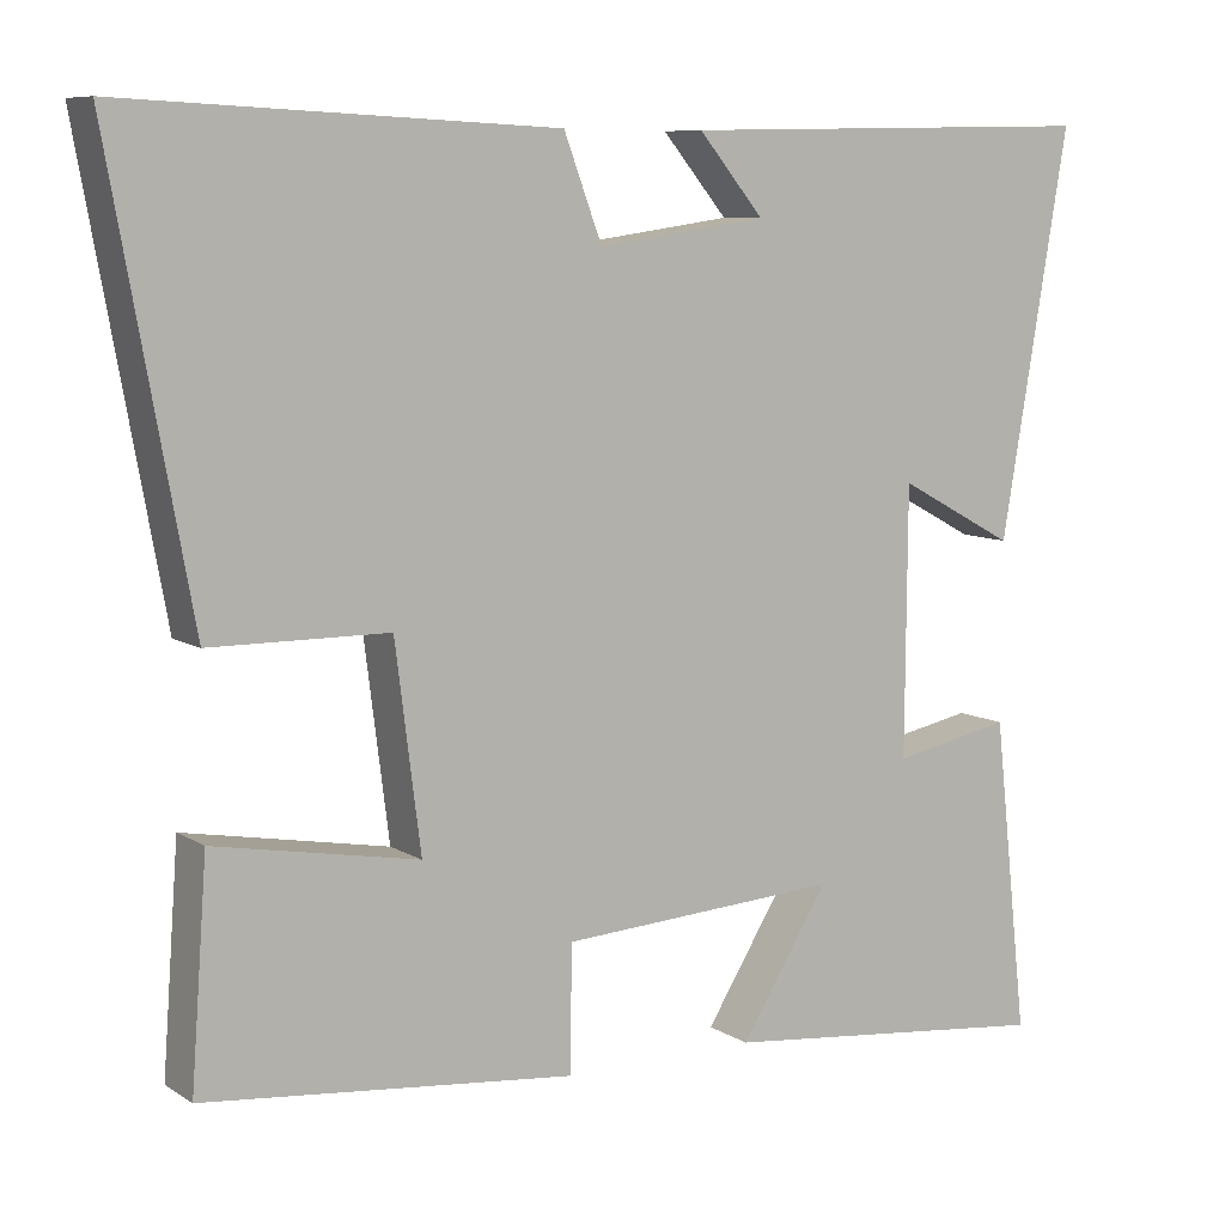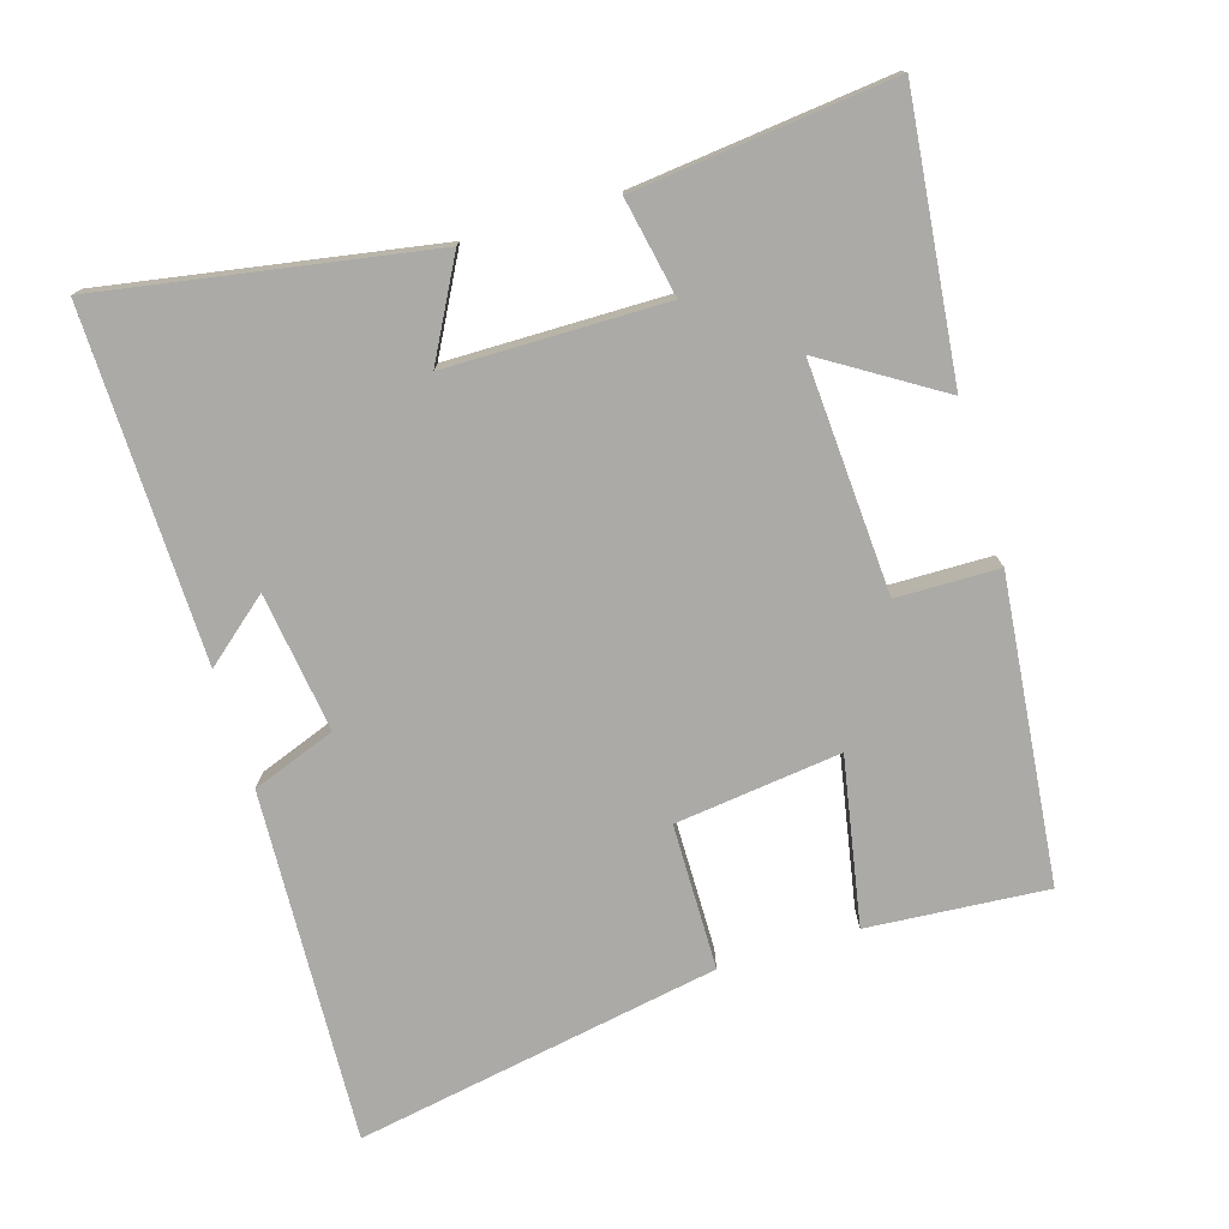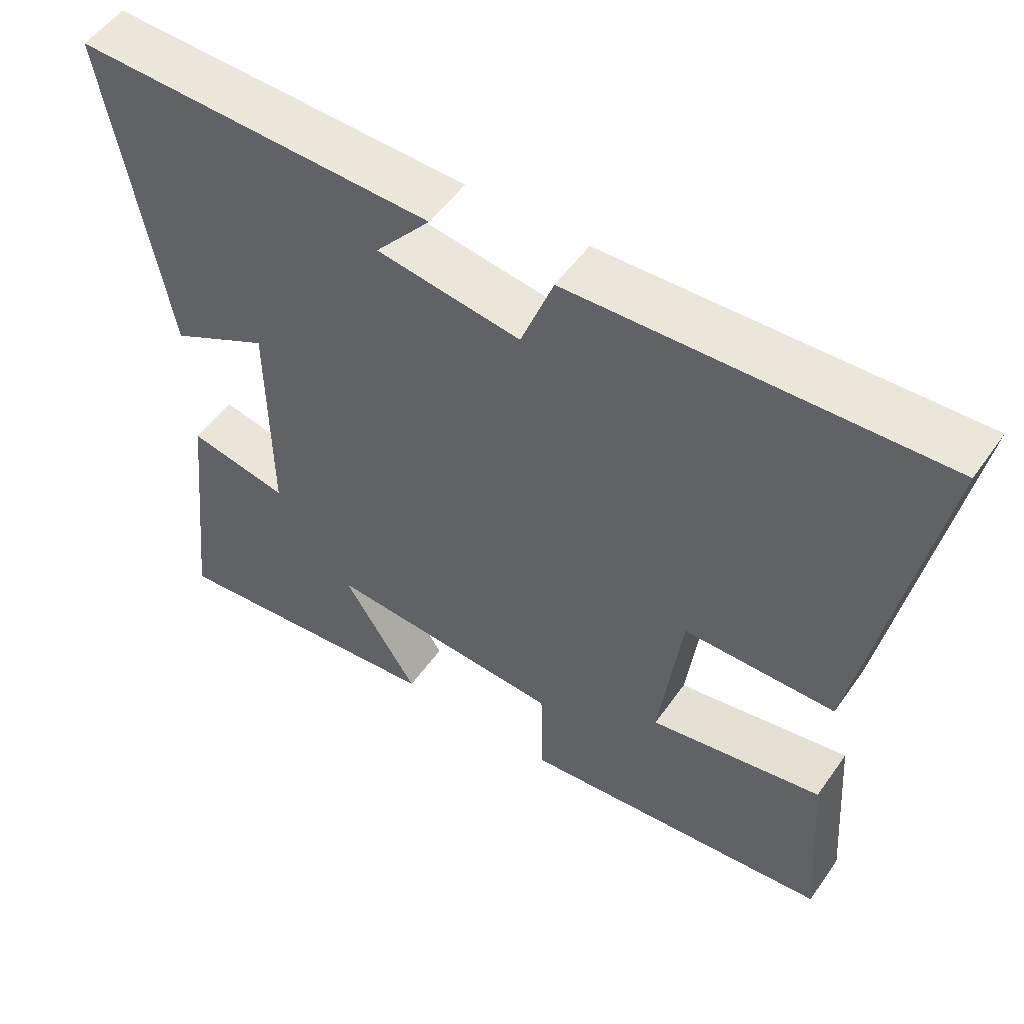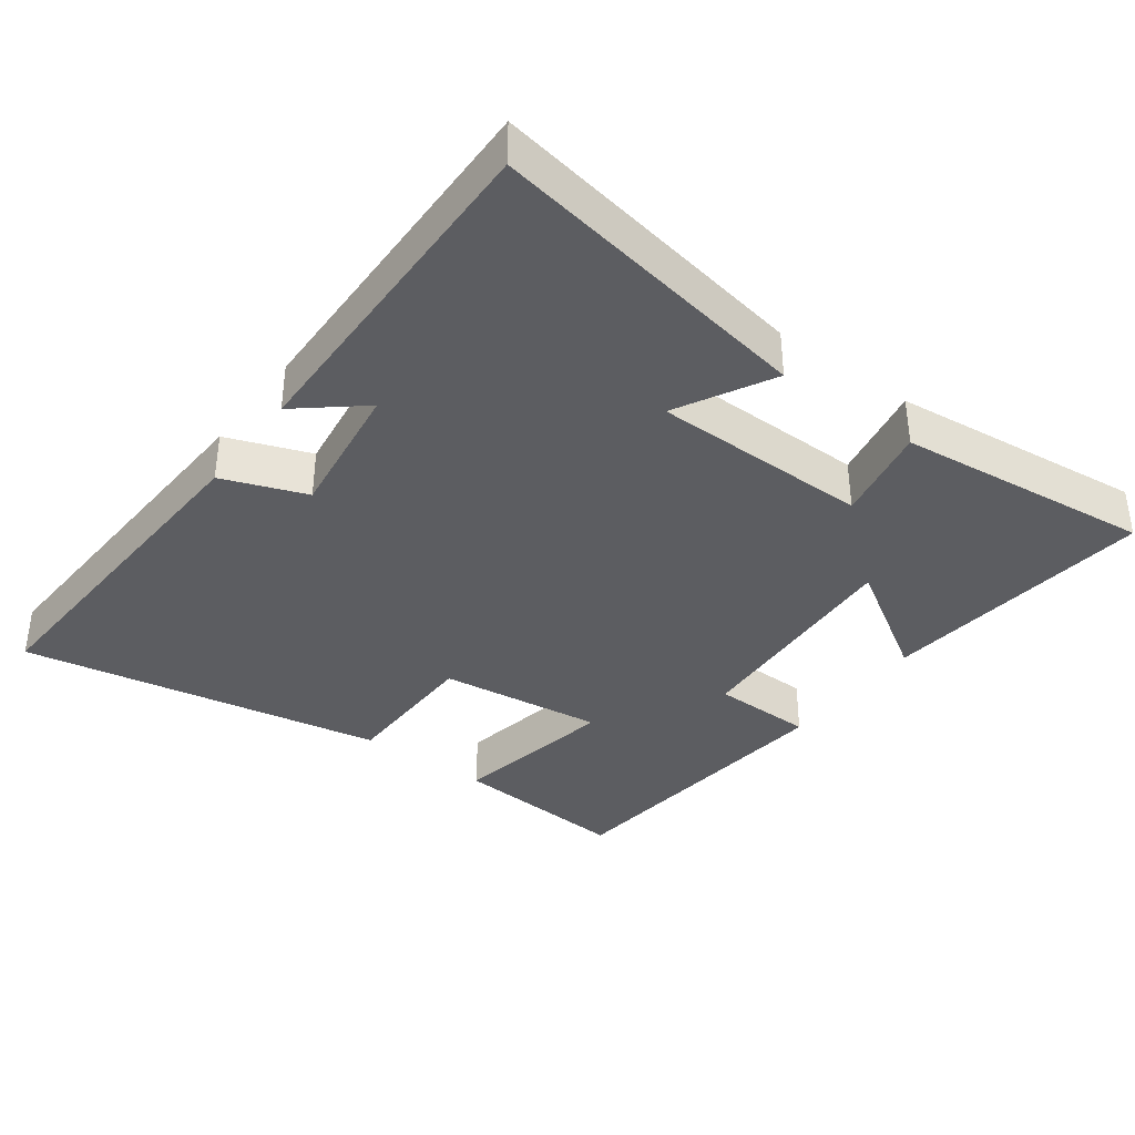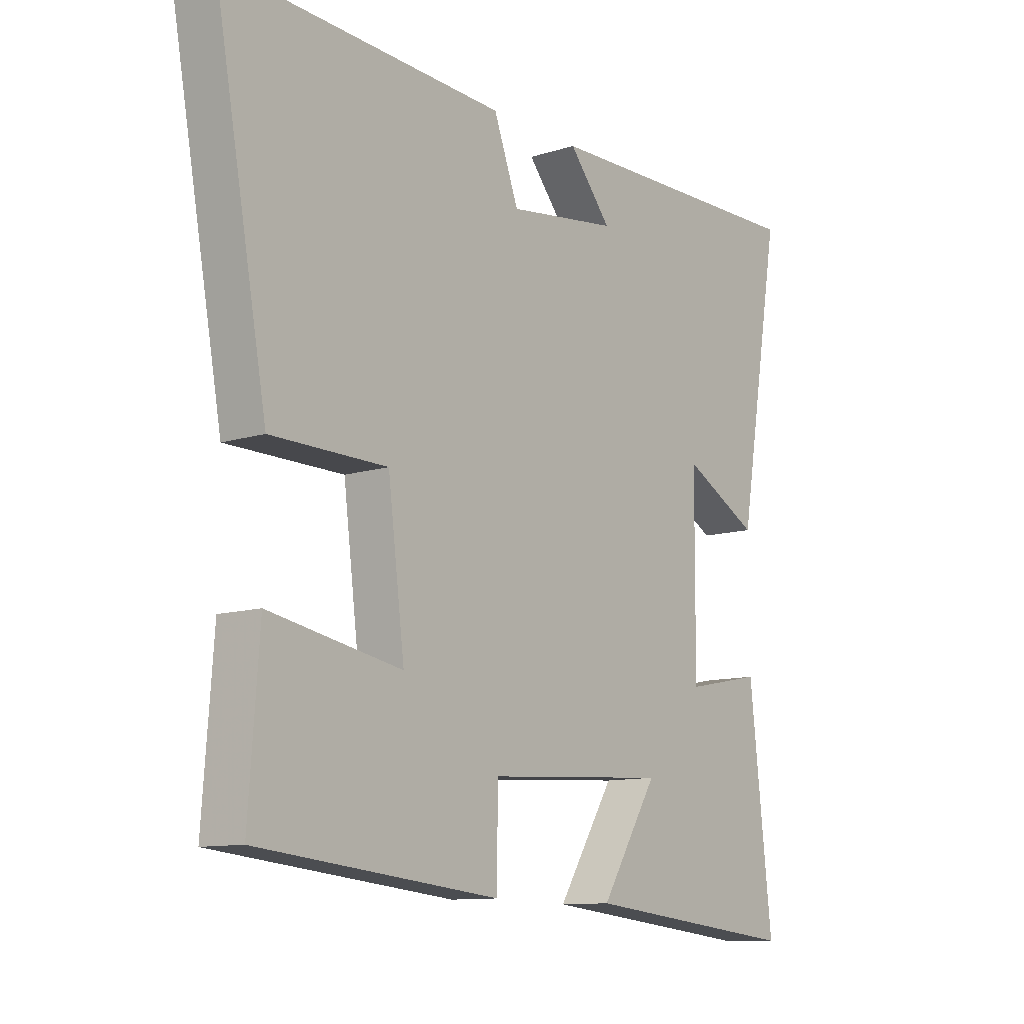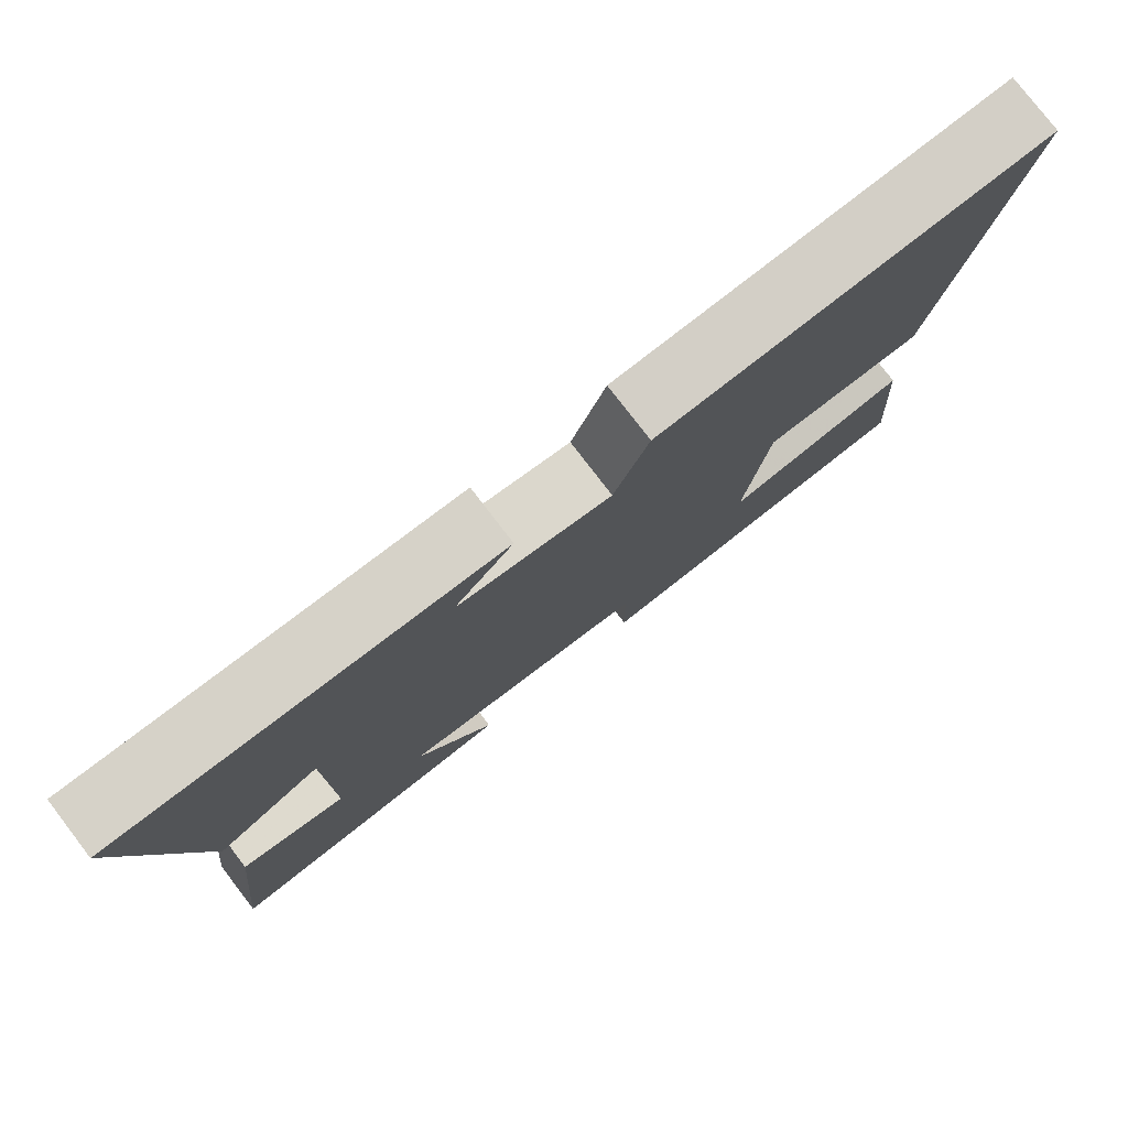
<metadata>
{"format":"obj","ext":"obj","renderer":"f3d","projection":"perspective","resolution":1024,"background":"white","views":[{"elev":8.4,"azim":-32.0,"up":"+Z"},{"elev":-75.7,"azim":106.8,"up":"+Y"},{"elev":52.9,"azim":-145.7,"up":"+Z"},{"elev":-37.0,"azim":53.4,"up":"+Y"},{"elev":-11.1,"azim":-52.2,"up":"+Z"},{"elev":78.7,"azim":142.5,"up":"+Z"}]}
</metadata>
<code>
v 0.58 0.07 0.51
v 0.5 0.07 0.039
v 0.362 0.07 0.113
v 0.36 0.07 -0.201
v 0.5 0.07 -0.173
v 0.541 0.07 -0.542
v 0.145 0.07 -0.5
v 0.249 0.07 -0.333
v -0.081 0.07 -0.353
v -0.083 0.07 -0.5
v -0.519 0.07 -0.455
v -0.5 0.07 -0.197
v -0.26 0.07 -0.241
v -0.29 0.07 -0.003
v -0.5 0.07 -0.001
v -0.596 0.07 0.524
v -0.088 0.07 0.5
v -0.043 0.07 0.38
v 0.157 0.07 0.408
v 0.08 0.07 0.5
v 0.58 0 0.51
v 0.5 0 0.039
v 0.362 0 0.113
v 0.36 0 -0.201
v 0.5 0 -0.173
v 0.541 0 -0.542
v 0.145 0 -0.5
v 0.249 0 -0.333
v -0.081 0 -0.353
v -0.083 0 -0.5
v -0.519 0 -0.455
v -0.5 0 -0.197
v -0.26 0 -0.241
v -0.29 0 -0.003
v -0.5 0 -0.001
v -0.596 0 0.524
v -0.088 0 0.5
v -0.043 0 0.38
v 0.157 0 0.408
v 0.08 0 0.5
f 19 20 1 2
f 18 19 2 3
f 15 16 17 18
f 14 15 18 3
f 13 14 3 4
f 10 11 12 13
f 9 10 13
f 8 9 13 4
f 6 7 8
f 4 5 6 8
f 22 21 40 39
f 23 22 39 38
f 38 37 36 35
f 23 38 35 34
f 24 23 34 33
f 33 32 31 30
f 33 30 29
f 24 33 29 28
f 28 27 26
f 28 26 25 24
f 1 21 22 2
f 2 22 23 3
f 3 23 24 4
f 4 24 25 5
f 5 25 26 6
f 6 26 27 7
f 7 27 28 8
f 8 28 29 9
f 9 29 30 10
f 10 30 31 11
f 11 31 32 12
f 12 32 33 13
f 13 33 34 14
f 14 34 35 15
f 15 35 36 16
f 16 36 37 17
f 17 37 38 18
f 18 38 39 19
f 19 39 40 20
f 20 40 21 1

</code>
